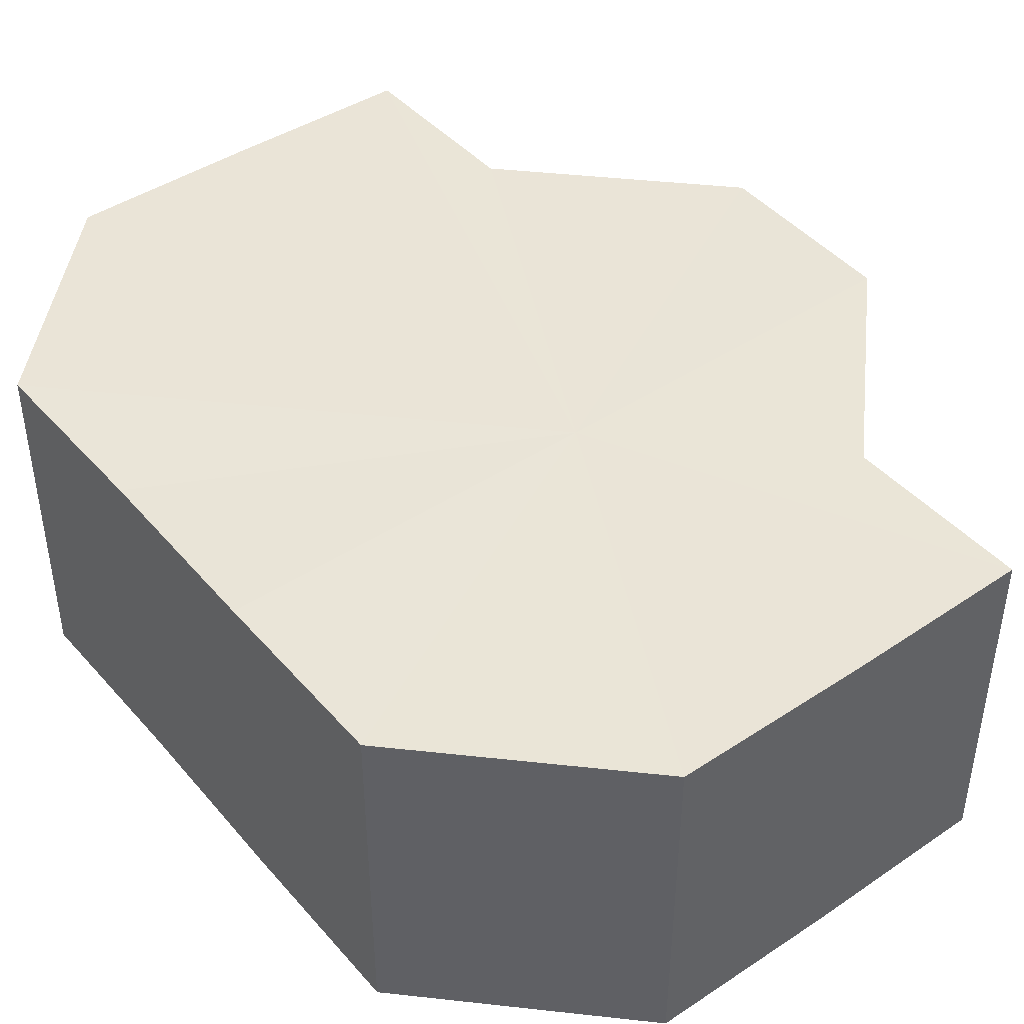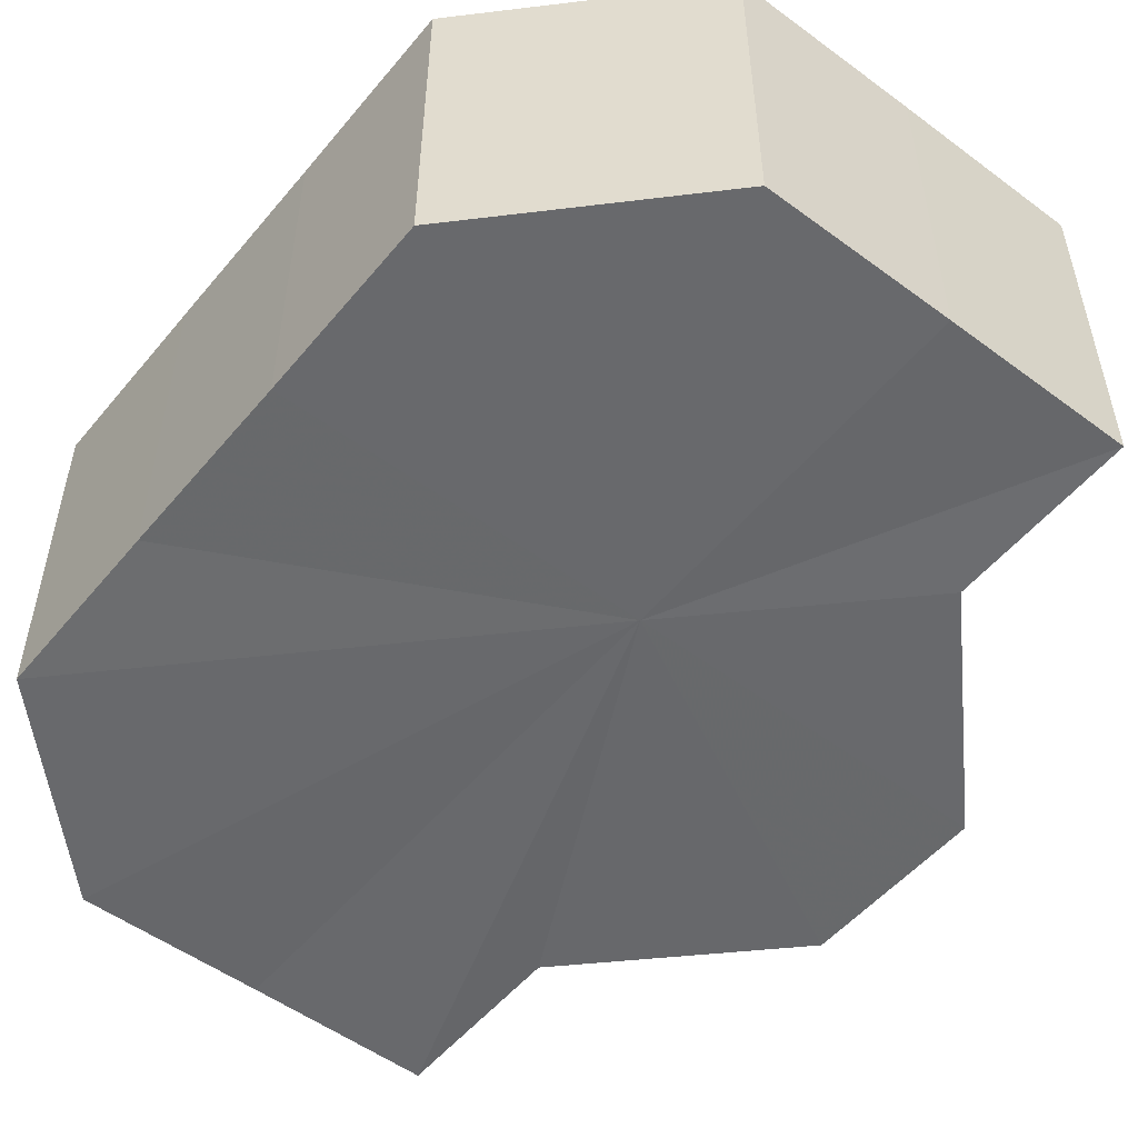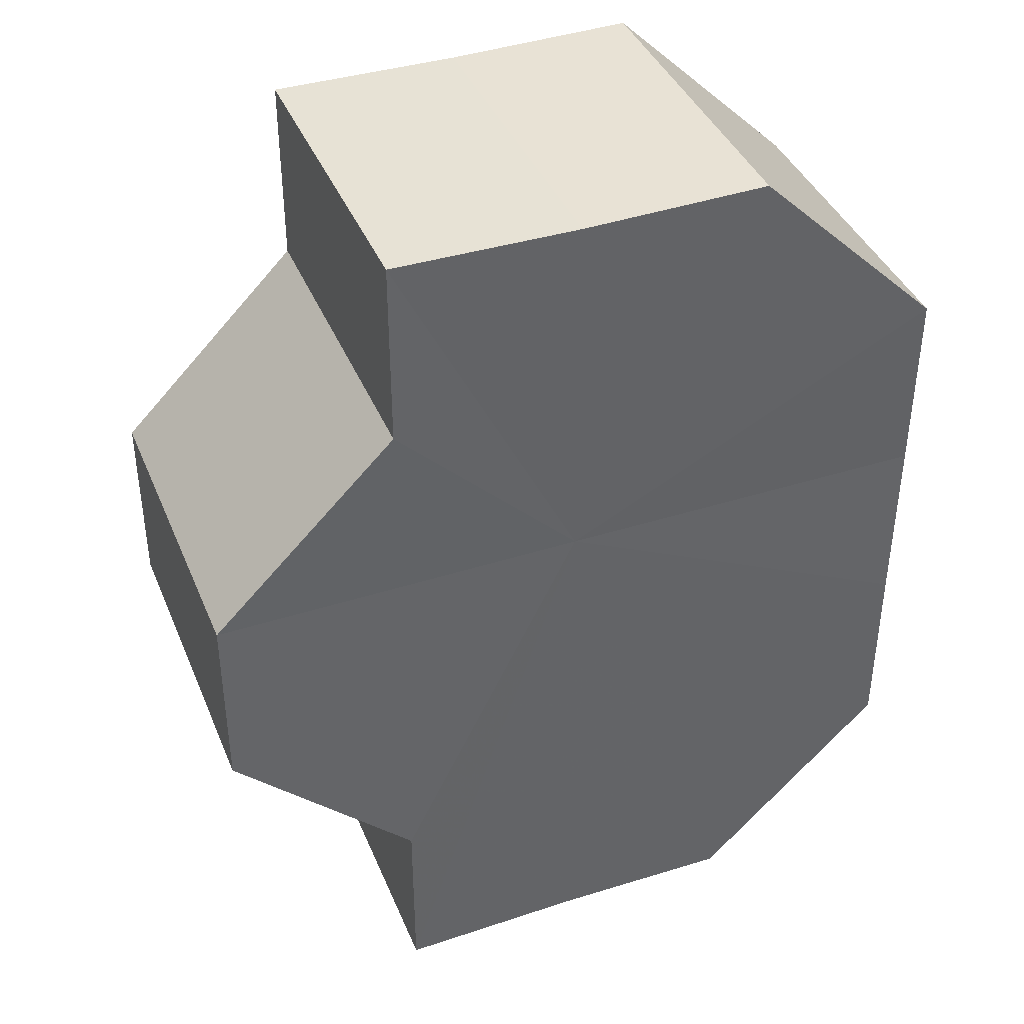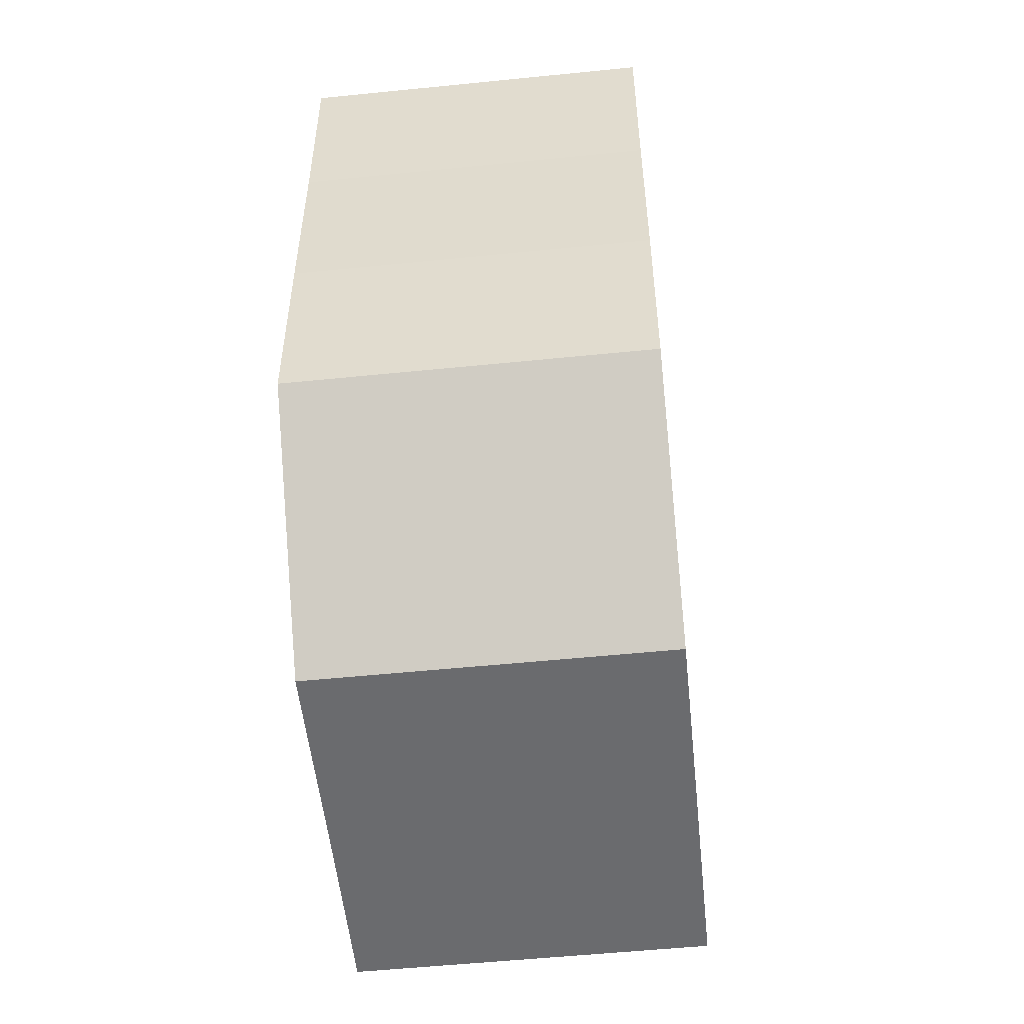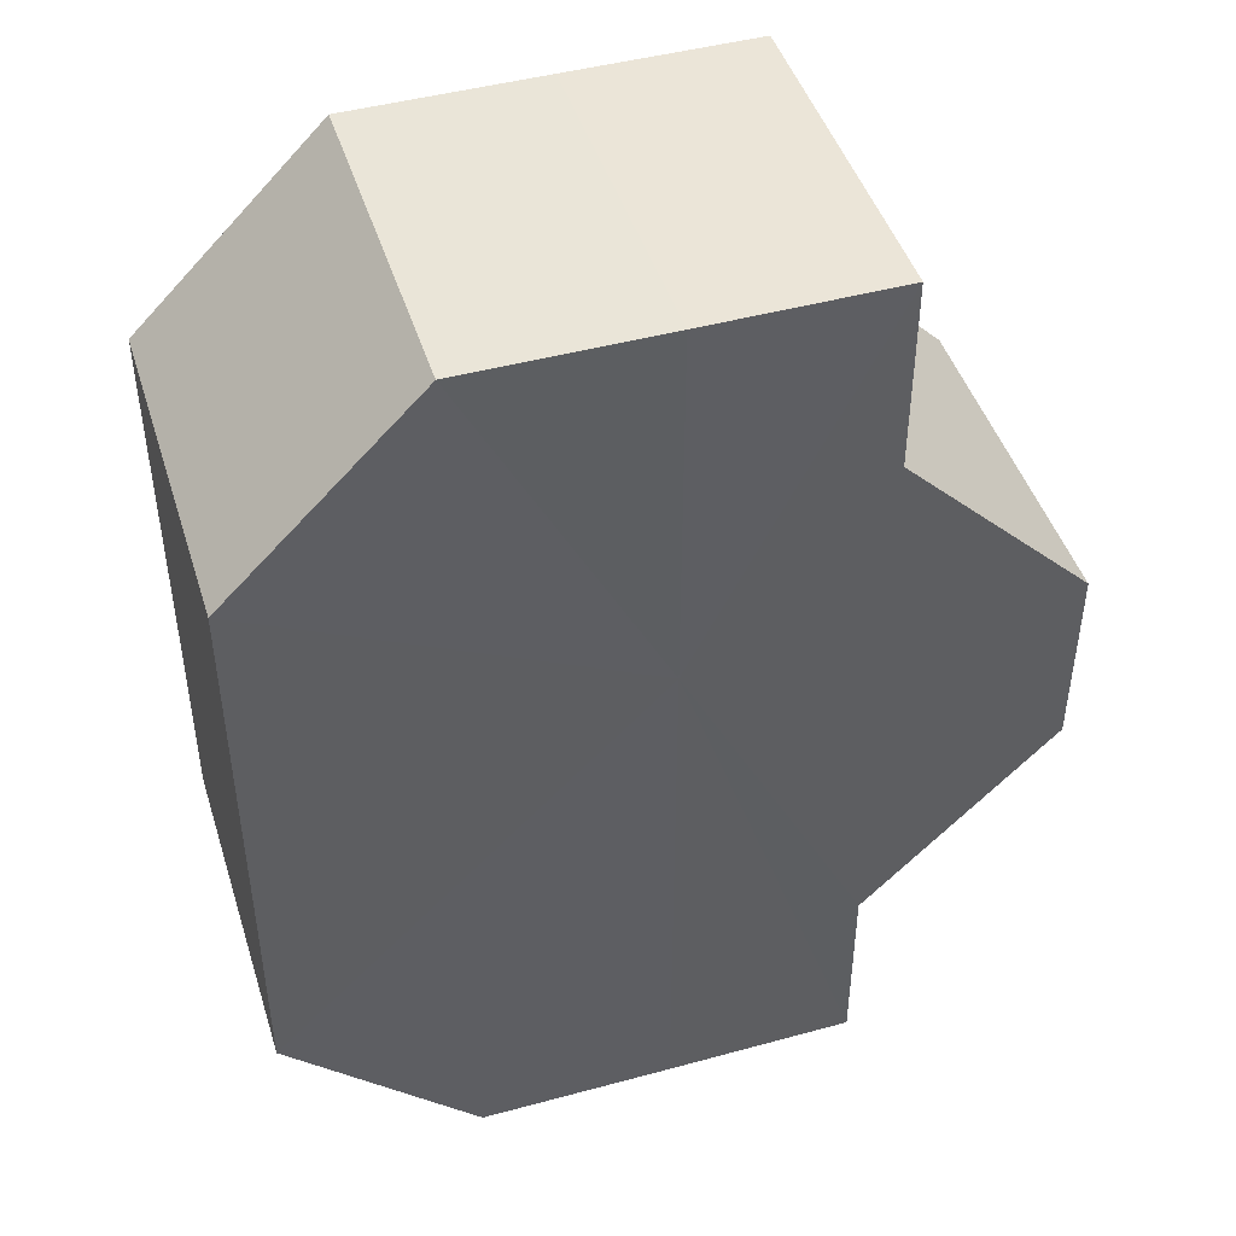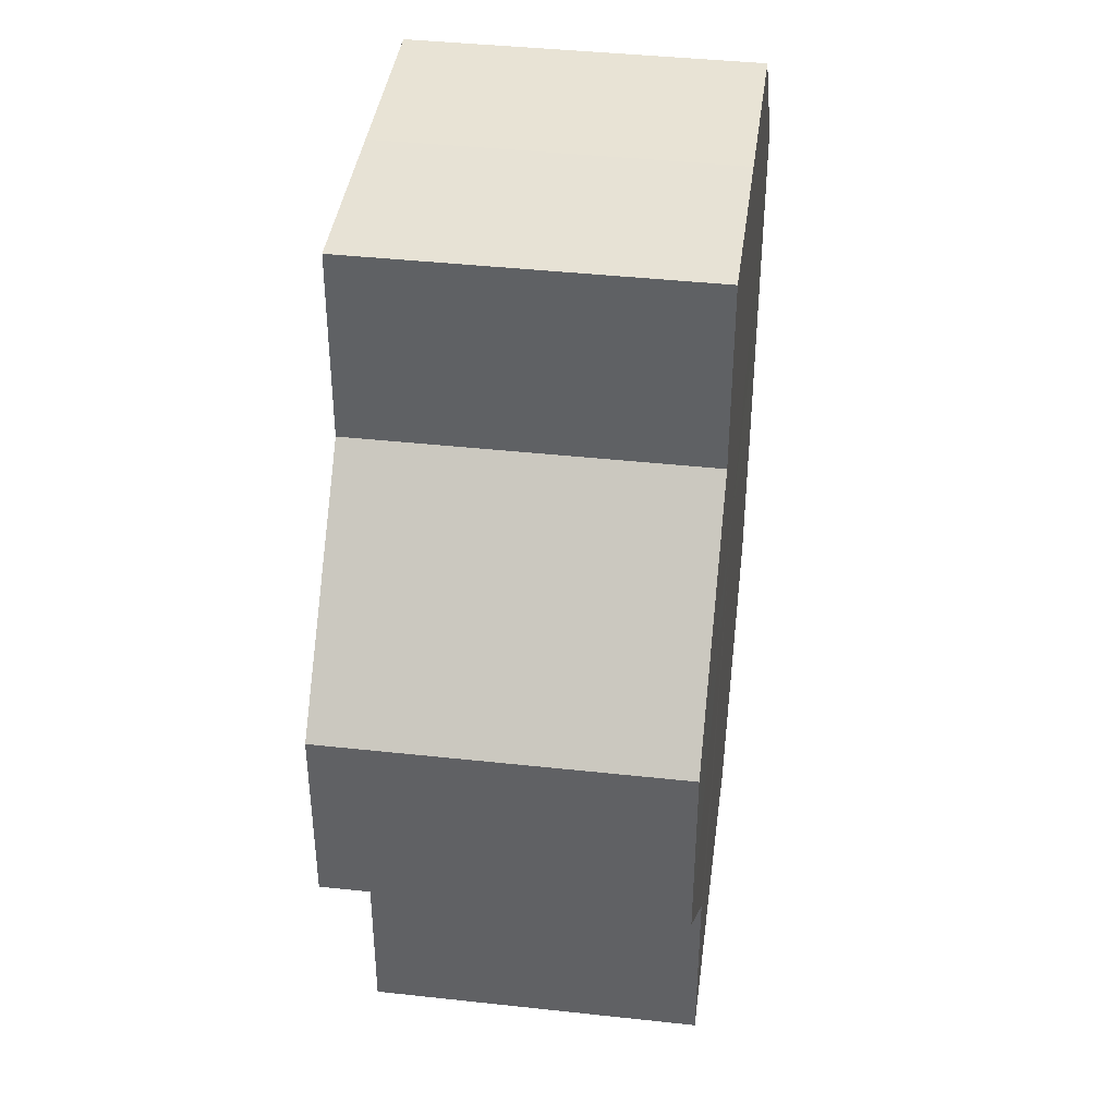
<metadata>
{"format":"obj","ext":"obj","renderer":"f3d","projection":"perspective","resolution":1024,"background":"white","views":[{"elev":44.0,"azim":142.1,"up":"+Z"},{"elev":-52.6,"azim":141.4,"up":"+Z"},{"elev":40.6,"azim":-21.7,"up":"+Y"},{"elev":-53.2,"azim":95.9,"up":"+Y"},{"elev":45.7,"azim":162.6,"up":"+Y"},{"elev":40.7,"azim":-82.5,"up":"+Y"}]}
</metadata>
<code>
o 21452
v 2228 1865 7.284
v 2228 1865 7.284
v 2228 1865 7.302
v 2228 1865 7.284
v 2228 1865 7.302
v 2228 1865 7.284
v 2228 1865 7.302
v 2228 1865 7.284
v 2228 1865 7.302
v 2228 1865 7.284
v 2228 1865 7.302
v 2228 1865 7.284
v 2228 1865 7.302
v 2228 1865 7.284
v 2228 1865 7.302
v 2228 1865 7.284
v 2228 1865 7.302
v 2228 1865 7.284
v 2228 1865 7.302
v 2228 1865 7.284
v 2228 1865 7.302
v 2228 1865 7.284
v 2228 1865 7.302
v 2228 1865 7.284
v 2228 1865 7.302
v 2228 1865 7.284
v 2228 1865 7.302
v 2228 1865 7.284
v 2228 1865 7.302
v 2228 1865 7.284
v 2228 1865 7.302
v 2228 1865 7.284
v 2228 1865 7.302
v 2228 1865 7.284
v 2228 1865 7.302
v 2228 1865 7.284
v 2228 1865 7.302
v 2228 1865 7.284
v 2228 1865 7.284
v 2228 1865 7.284
v 2228 1865 7.284
v 2228 1865 7.284
v 2228 1865 7.284
v 2228 1865 7.284
v 2228 1865 7.284
v 2228 1865 7.284
v 2228 1865 7.284
v 2228 1865 7.284
v 2228 1865 7.284
v 2228 1865 7.284
v 2228 1865 7.284
v 2228 1865 7.302
v 2228 1865 7.302
v 2228 1865 7.302
v 2228 1865 7.284
v 2228 1865 7.302
v 2228 1865 7.284
v 2228 1865 7.302
v 2228 1865 7.284
v 2228 1865 7.302
v 2228 1865 7.284
v 2228 1865 7.284
v 2228 1865 7.284
v 2228 1865 7.284
v 2228 1865 7.302
v 2228 1865 7.284
v 2228 1865 7.302
v 2228 1865 7.284
v 2228 1865 7.302
v 2228 1865 7.284
v 2228 1865 7.302
v 2228 1865 7.302
v 2228 1865 7.302
v 2228 1865 7.302
v 2228 1865 7.302
v 2228 1865 7.302
v 2228 1865 7.302
v 2228 1865 7.302
v 2228 1865 7.302
v 2228 1865 7.302
v 2228 1865 7.302
v 2228 1865 7.302
v 2228 1865 7.302
v 2228 1865 7.302
v 2228 1865 7.302
v 2228 1865 7.302
f 1 2 3
f 2 4 5
f 6 1 7
f 4 8 9
f 8 10 11
f 12 6 13
f 14 12 15
f 16 14 17
f 18 16 19
f 19 20 21
f 21 22 23
f 23 24 25
f 25 26 27
f 27 28 29
f 29 30 31
f 31 32 33
f 33 34 35
f 35 36 37
f 38 36 39
f 38 40 36
f 38 39 41
f 38 42 40
f 38 41 43
f 38 44 42
f 38 43 45
f 38 46 44
f 38 45 47
f 38 47 48
f 38 48 49
f 38 49 50
f 38 51 46
f 38 50 51
f 52 51 53
f 54 55 52
f 56 57 54
f 58 59 56
f 60 61 58
f 62 63 60
f 63 64 65
f 64 66 67
f 66 68 69
f 68 70 71
f 72 73 74
f 72 75 73
f 72 74 76
f 72 77 75
f 72 76 78
f 72 79 77
f 72 78 80
f 72 81 79
f 72 80 82
f 72 83 81
f 72 82 84
f 72 85 83
f 72 84 86
f 72 86 85

</code>
